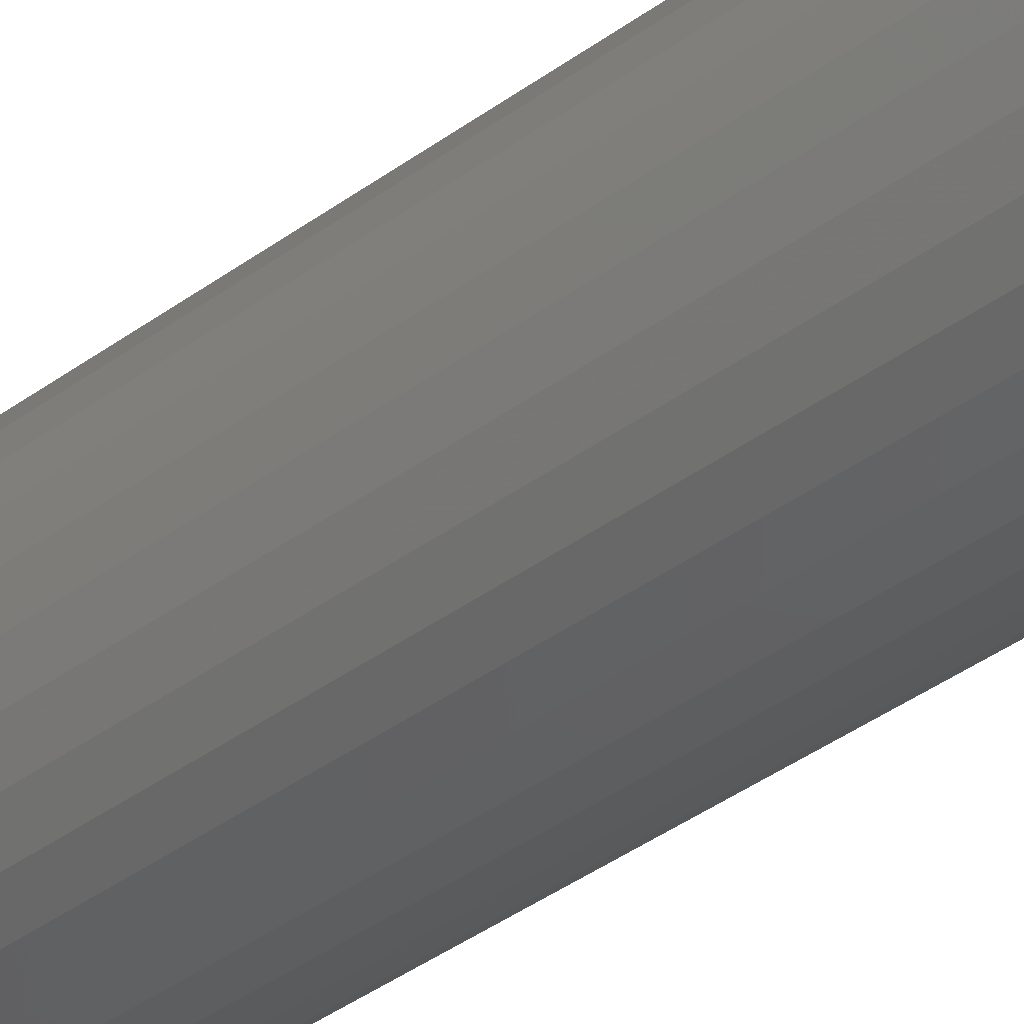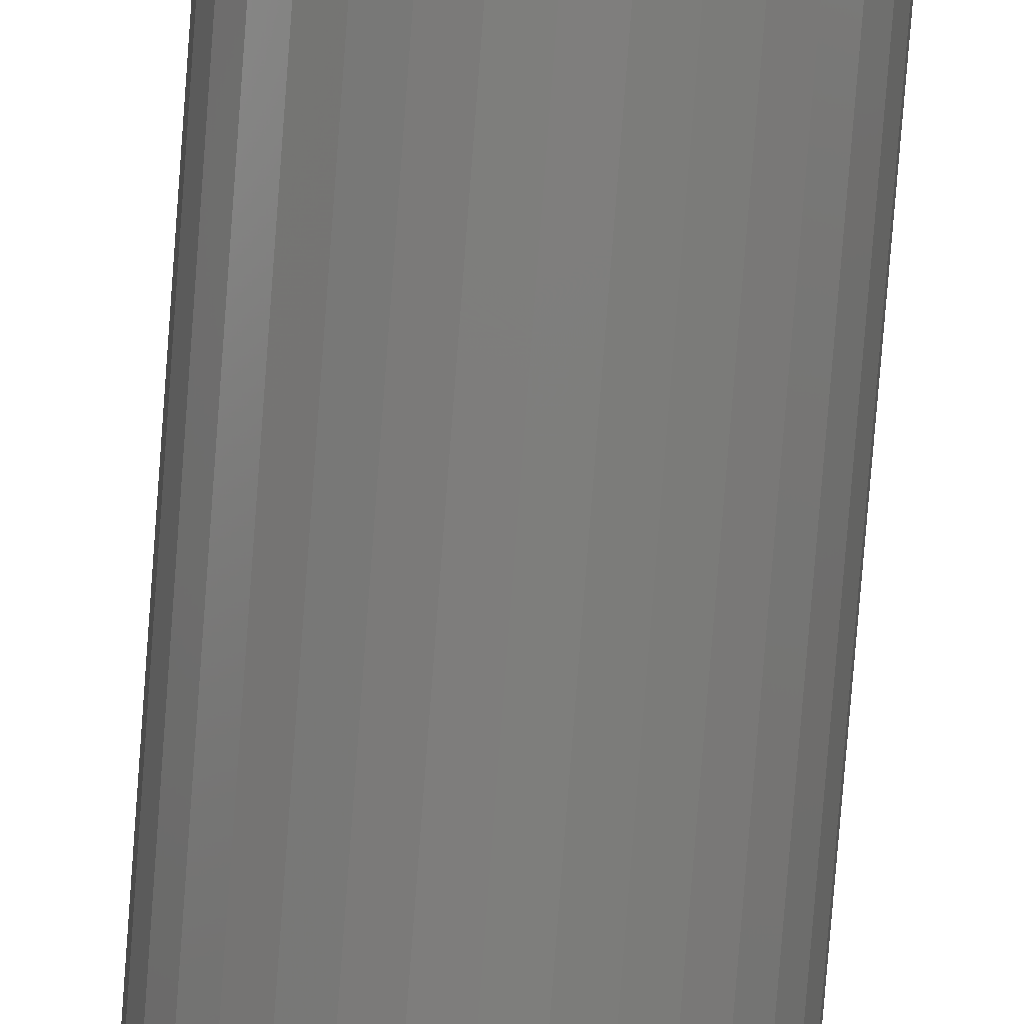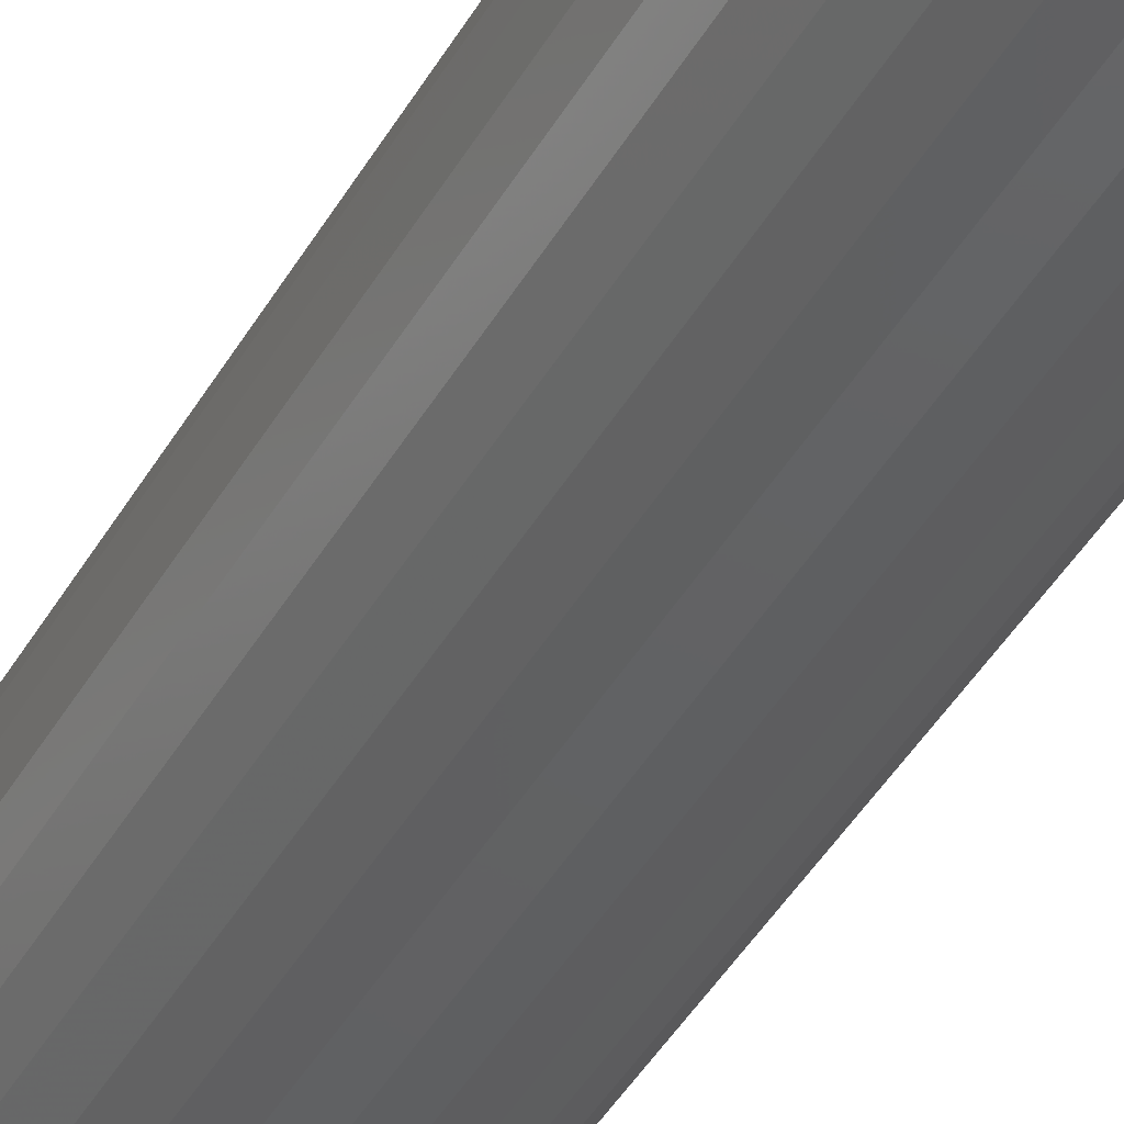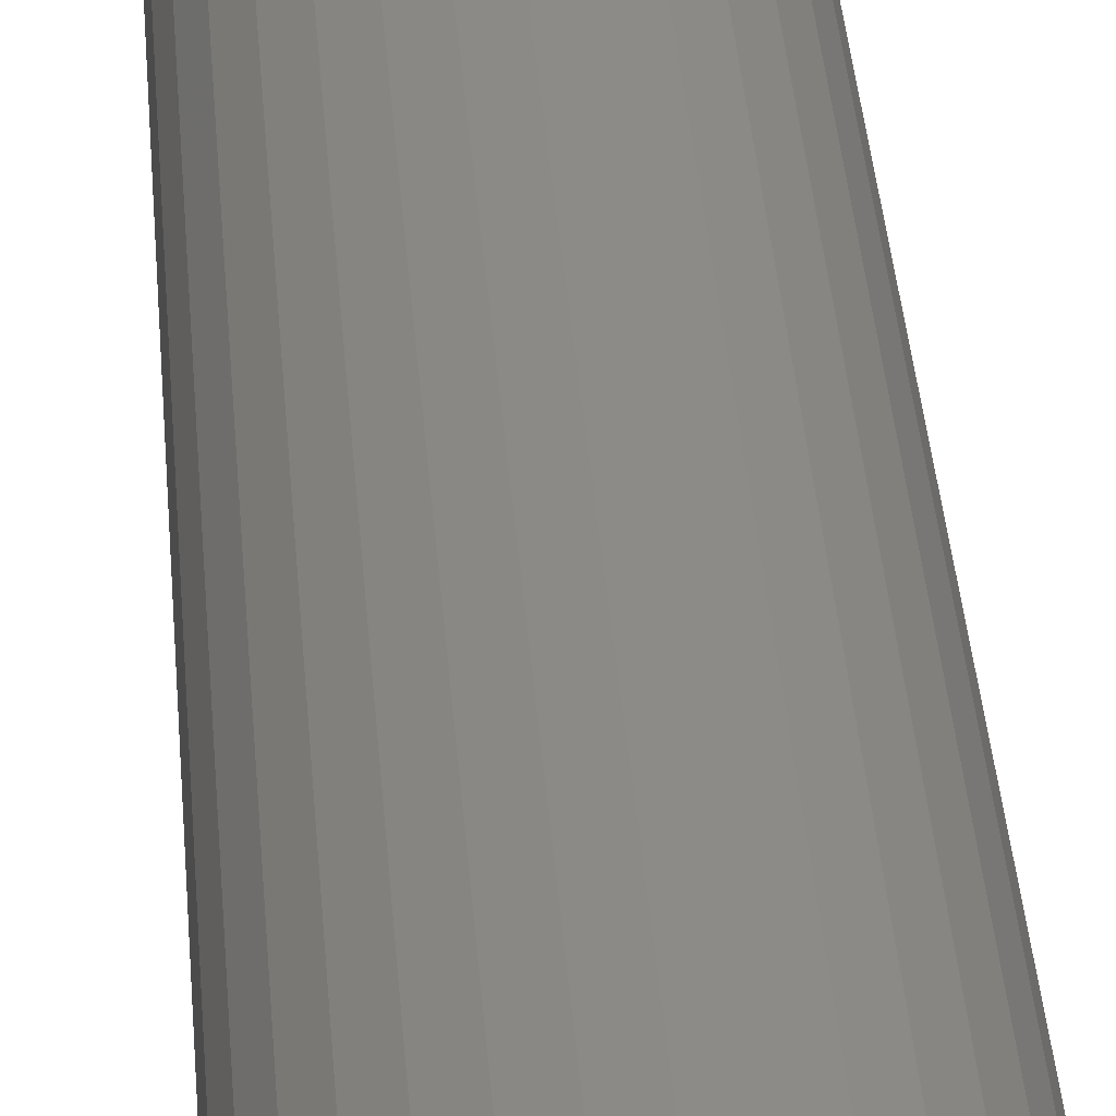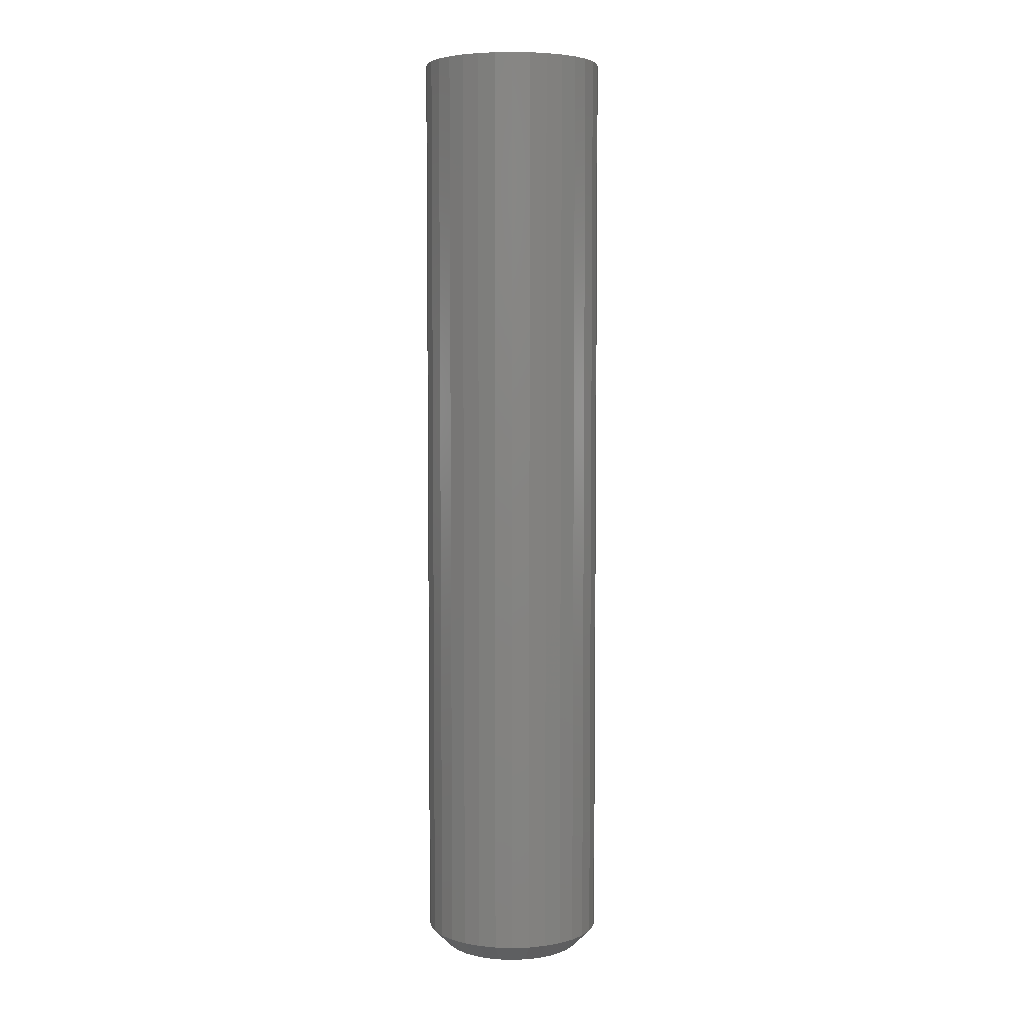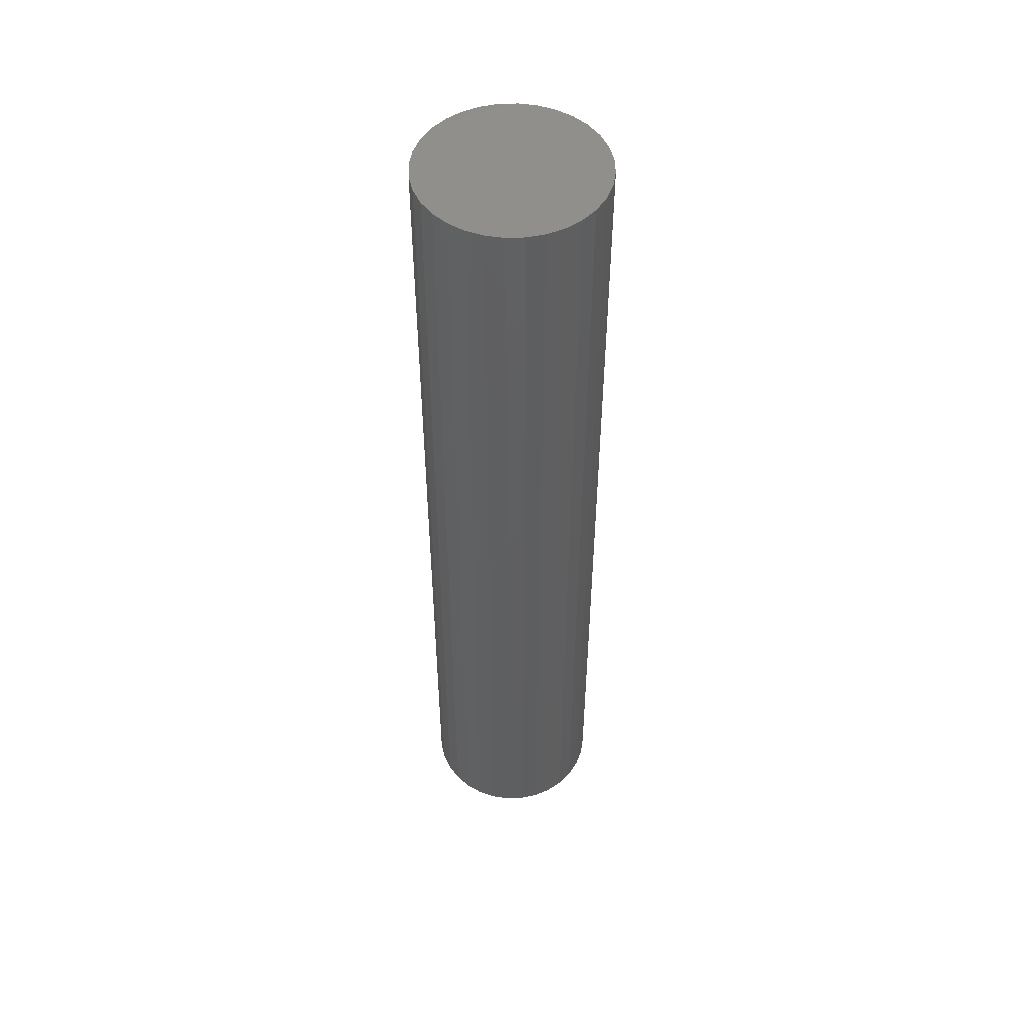
<metadata>
{"format":"stl","ext":"stl","renderer":"f3d","projection":"perspective","resolution":1024,"background":"white","views":[{"elev":-38.6,"azim":133.0,"up":"+Y"},{"elev":-78.1,"azim":-4.4,"up":"+Y"},{"elev":-41.3,"azim":-27.0,"up":"+Y"},{"elev":32.2,"azim":176.2,"up":"+Y"},{"elev":5.2,"azim":44.8,"up":"+Z"},{"elev":50.6,"azim":-131.3,"up":"+Z"}]}
</metadata>
<code>
# stl→obj: 96 verts, 188 faces
v -0.003125 0.05625 0
v 0.007849 0.05517 0
v -0.0141 0.05517 0
v -0.02465 0.05197 0
v 0.0184 0.05197 0
v -0.03438 0.04677 0
v 0.02813 0.04677 0
v -0.0429 0.03977 0
v 0.03665 0.03977 0
v -0.0499 0.03125 0
v 0.04365 0.03125 0
v -0.05509 0.02153 0
v 0.04884 0.02153 0
v 0.04365 -0.03125 0
v -0.0499 -0.03125 0
v 0.04884 -0.02153 0
v -0.0429 -0.03977 0
v 0.03665 -0.03977 0
v -0.03438 -0.04677 0
v 0.02813 -0.04677 0
v -0.02465 -0.05197 0
v 0.0184 -0.05197 0
v -0.0141 -0.05517 0
v 0.007849 -0.05517 0
v -0.003125 -0.05625 0
v -0.05509 -0.02153 0
v -0.05829 -0.01097 0
v 0.05204 -0.01097 0
v -0.05937 6.703e-18 0
v 0.05312 -1.396e-17 0
v -0.05829 0.01097 0
v 0.05204 0.01097 0
v 0.06875 -8.144e-17 0.01562
v 0.06875 0 0.75
v 0.06737 -0.01402 0.01562
v 0.06737 -0.01402 0.75
v 0.06328 -0.02751 0.01562
v 0.06328 -0.02751 0.75
v 0.05664 -0.03993 0.01562
v 0.05664 -0.03993 0.75
v 0.0477 -0.05082 0.01562
v 0.0477 -0.05082 0.75
v 0.03681 -0.05976 0.01562
v 0.03681 -0.05976 0.75
v 0.02438 -0.0664 0.01562
v 0.02438 -0.0664 0.75
v 0.0109 -0.07049 0.01562
v 0.0109 -0.07049 0.75
v -0.003125 -0.07187 0.01562
v -0.003125 -0.07187 0.75
v -0.01715 -0.07049 0.01562
v -0.01715 -0.07049 0.75
v -0.03063 -0.0664 0.01562
v -0.03063 -0.0664 0.75
v -0.04306 -0.05976 0.01562
v -0.04306 -0.05976 0.75
v -0.05395 -0.05082 0.01562
v -0.05395 -0.05082 0.75
v -0.06289 -0.03993 0.01562
v -0.06289 -0.03993 0.75
v -0.06953 -0.02751 0.01562
v -0.06953 -0.02751 0.75
v -0.07362 -0.01402 0.01562
v -0.07362 -0.01402 0.75
v -0.075 8.802e-18 0.01562
v -0.075 8.802e-18 0.75
v -0.07362 0.01402 0.01562
v -0.07362 0.01402 0.75
v -0.06953 0.02751 0.01562
v -0.06953 0.02751 0.75
v -0.06289 0.03993 0.01562
v -0.06289 0.03993 0.75
v -0.05395 0.05082 0.01562
v -0.05395 0.05082 0.75
v -0.04306 0.05976 0.01562
v -0.04306 0.05976 0.75
v -0.03063 0.0664 0.01562
v -0.03063 0.0664 0.75
v -0.01715 0.07049 0.01562
v -0.01715 0.07049 0.75
v -0.003125 0.07187 0.01562
v -0.003125 0.07187 0.75
v 0.0109 0.07049 0.01562
v 0.0109 0.07049 0.75
v 0.02438 0.0664 0.01562
v 0.02438 0.0664 0.75
v 0.03681 0.05976 0.01562
v 0.03681 0.05976 0.75
v 0.0477 0.05082 0.01562
v 0.0477 0.05082 0.75
v 0.05664 0.03993 0.01562
v 0.05664 0.03993 0.75
v 0.06328 0.02751 0.01562
v 0.06328 0.02751 0.75
v 0.06737 0.01402 0.01562
v 0.06737 0.01402 0.75
f 1 2 3
f 4 3 2
f 5 4 2
f 6 4 5
f 7 6 5
f 8 6 7
f 9 8 7
f 10 8 9
f 11 10 9
f 12 10 11
f 13 12 11
f 14 15 16
f 17 15 14
f 18 17 14
f 19 17 18
f 20 19 18
f 21 19 20
f 22 21 20
f 23 21 22
f 24 23 22
f 25 23 24
f 15 26 16
f 16 26 27
f 16 27 28
f 28 27 29
f 28 29 30
f 30 29 31
f 30 31 32
f 32 31 12
f 32 12 13
f 33 34 35
f 35 34 36
f 35 36 37
f 37 36 38
f 37 38 39
f 39 38 40
f 39 40 41
f 41 40 42
f 41 42 43
f 43 42 44
f 43 44 45
f 45 44 46
f 45 46 47
f 47 46 48
f 47 48 49
f 49 48 50
f 49 50 51
f 51 50 52
f 51 52 53
f 53 52 54
f 53 54 55
f 55 54 56
f 55 56 57
f 57 56 58
f 57 58 59
f 59 58 60
f 59 60 61
f 61 60 62
f 61 62 63
f 63 62 64
f 63 64 65
f 65 64 66
f 65 66 67
f 67 66 68
f 67 68 69
f 69 68 70
f 69 70 71
f 71 70 72
f 71 72 73
f 73 72 74
f 73 74 75
f 75 74 76
f 75 76 77
f 77 76 78
f 77 78 79
f 79 78 80
f 79 80 81
f 81 80 82
f 81 82 83
f 83 82 84
f 83 84 85
f 85 84 86
f 85 86 87
f 87 86 88
f 87 88 89
f 89 88 90
f 89 90 91
f 91 90 92
f 91 92 93
f 93 92 94
f 93 94 95
f 95 94 96
f 95 96 33
f 33 96 34
f 30 95 33
f 30 32 95
f 65 31 29
f 65 67 31
f 13 93 95
f 13 95 32
f 11 89 91
f 91 93 11
f 11 93 13
f 5 85 87
f 5 87 7
f 87 9 7
f 2 81 83
f 83 85 2
f 2 85 5
f 4 77 79
f 4 79 3
f 79 1 3
f 6 73 75
f 75 77 6
f 6 77 4
f 12 69 71
f 12 71 10
f 71 8 10
f 67 69 31
f 31 69 12
f 89 11 9
f 9 87 89
f 81 2 1
f 1 79 81
f 73 6 8
f 8 71 73
f 29 63 65
f 29 27 63
f 33 28 30
f 33 35 28
f 26 61 63
f 26 63 27
f 15 57 59
f 59 61 15
f 15 61 26
f 21 53 55
f 21 55 19
f 55 17 19
f 23 49 51
f 51 53 23
f 23 53 21
f 22 45 47
f 22 47 24
f 47 25 24
f 20 41 43
f 43 45 20
f 20 45 22
f 16 37 39
f 16 39 14
f 39 18 14
f 35 37 28
f 28 37 16
f 57 15 17
f 17 55 57
f 49 23 25
f 25 47 49
f 41 20 18
f 18 39 41
f 80 84 82
f 84 80 78
f 84 78 86
f 86 78 76
f 86 76 88
f 88 76 74
f 88 74 90
f 90 74 72
f 90 72 92
f 40 58 42
f 42 58 56
f 42 56 44
f 44 56 54
f 44 54 46
f 46 54 52
f 46 52 48
f 48 52 50
f 92 72 94
f 94 72 70
f 94 70 96
f 96 70 68
f 96 68 34
f 34 68 66
f 34 66 36
f 36 66 64
f 36 64 38
f 38 64 62
f 38 62 40
f 40 62 60
f 40 60 58

</code>
